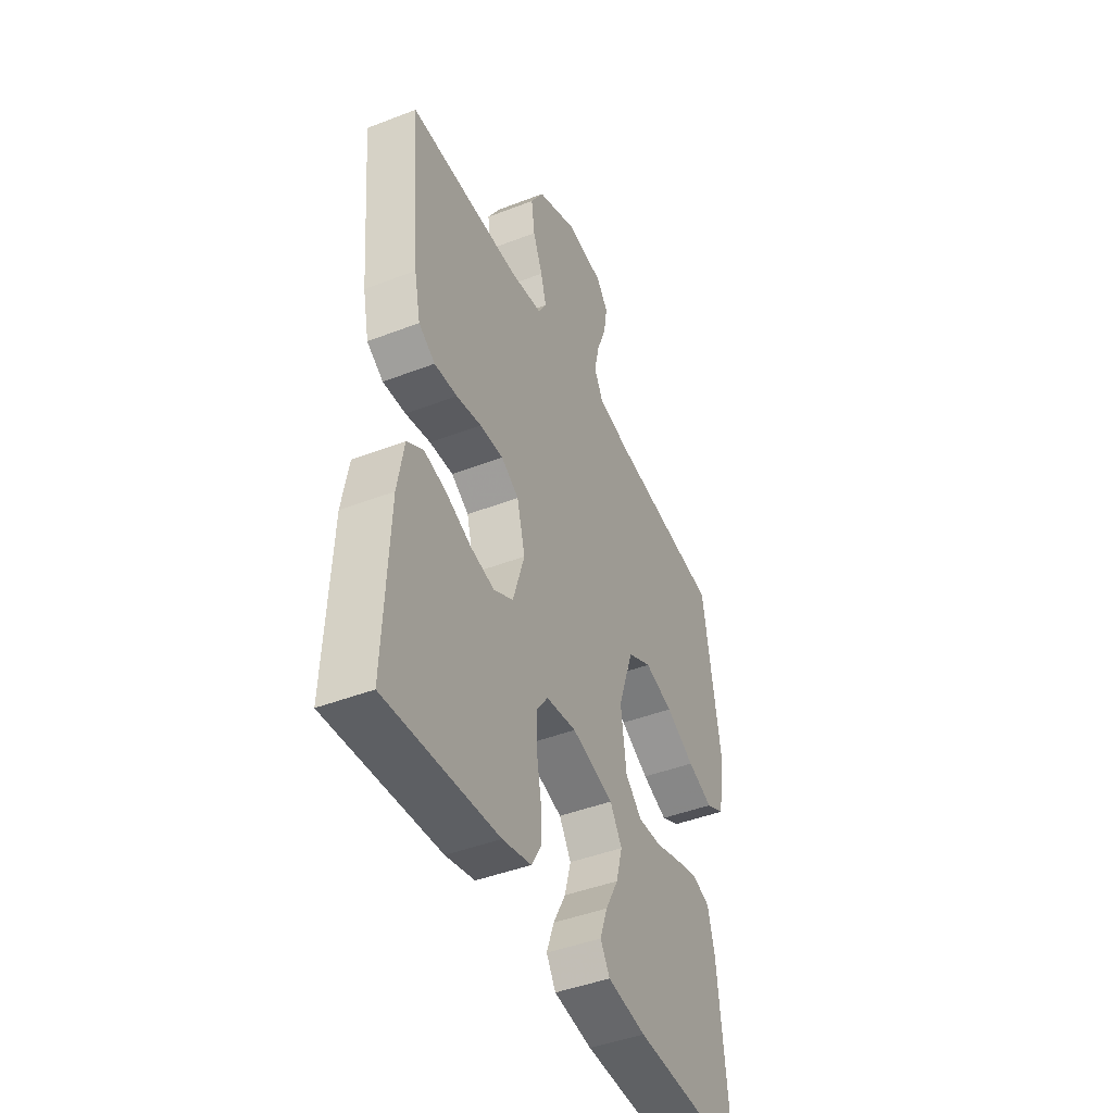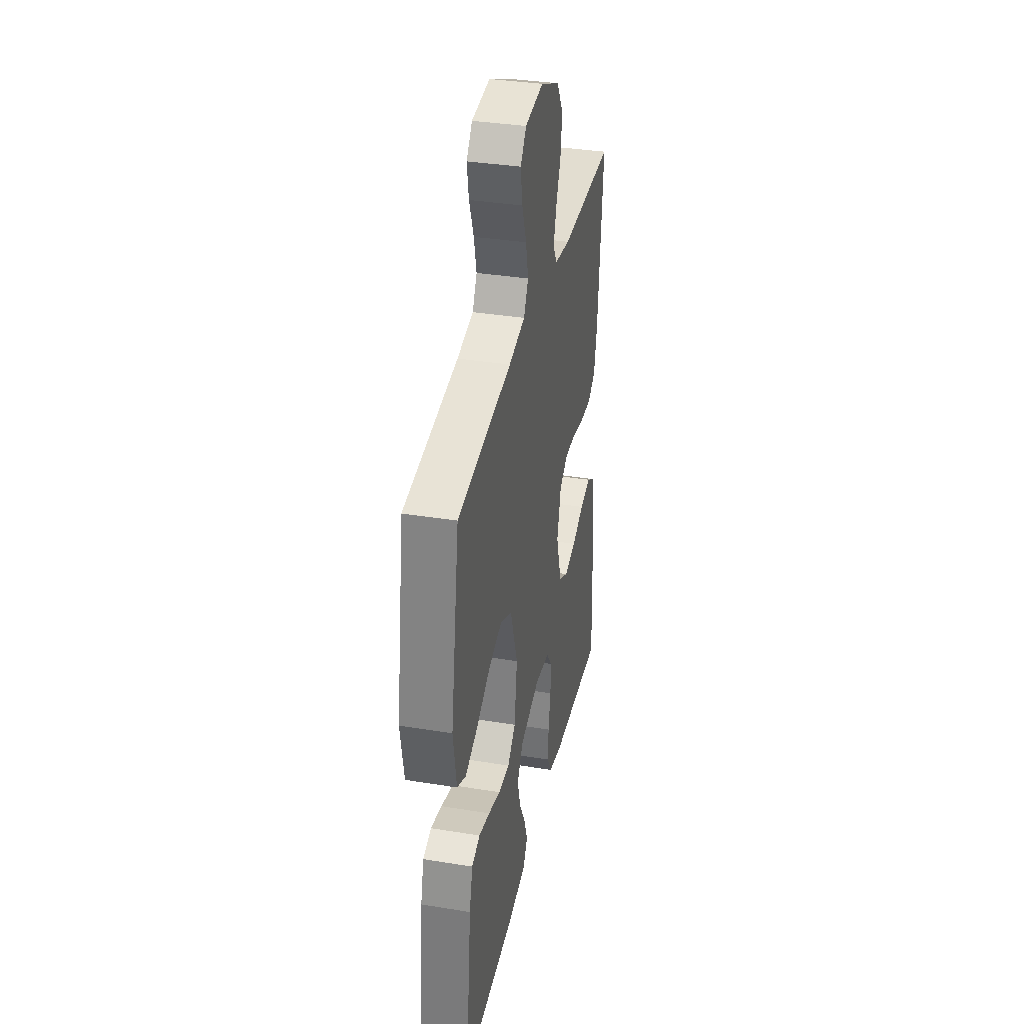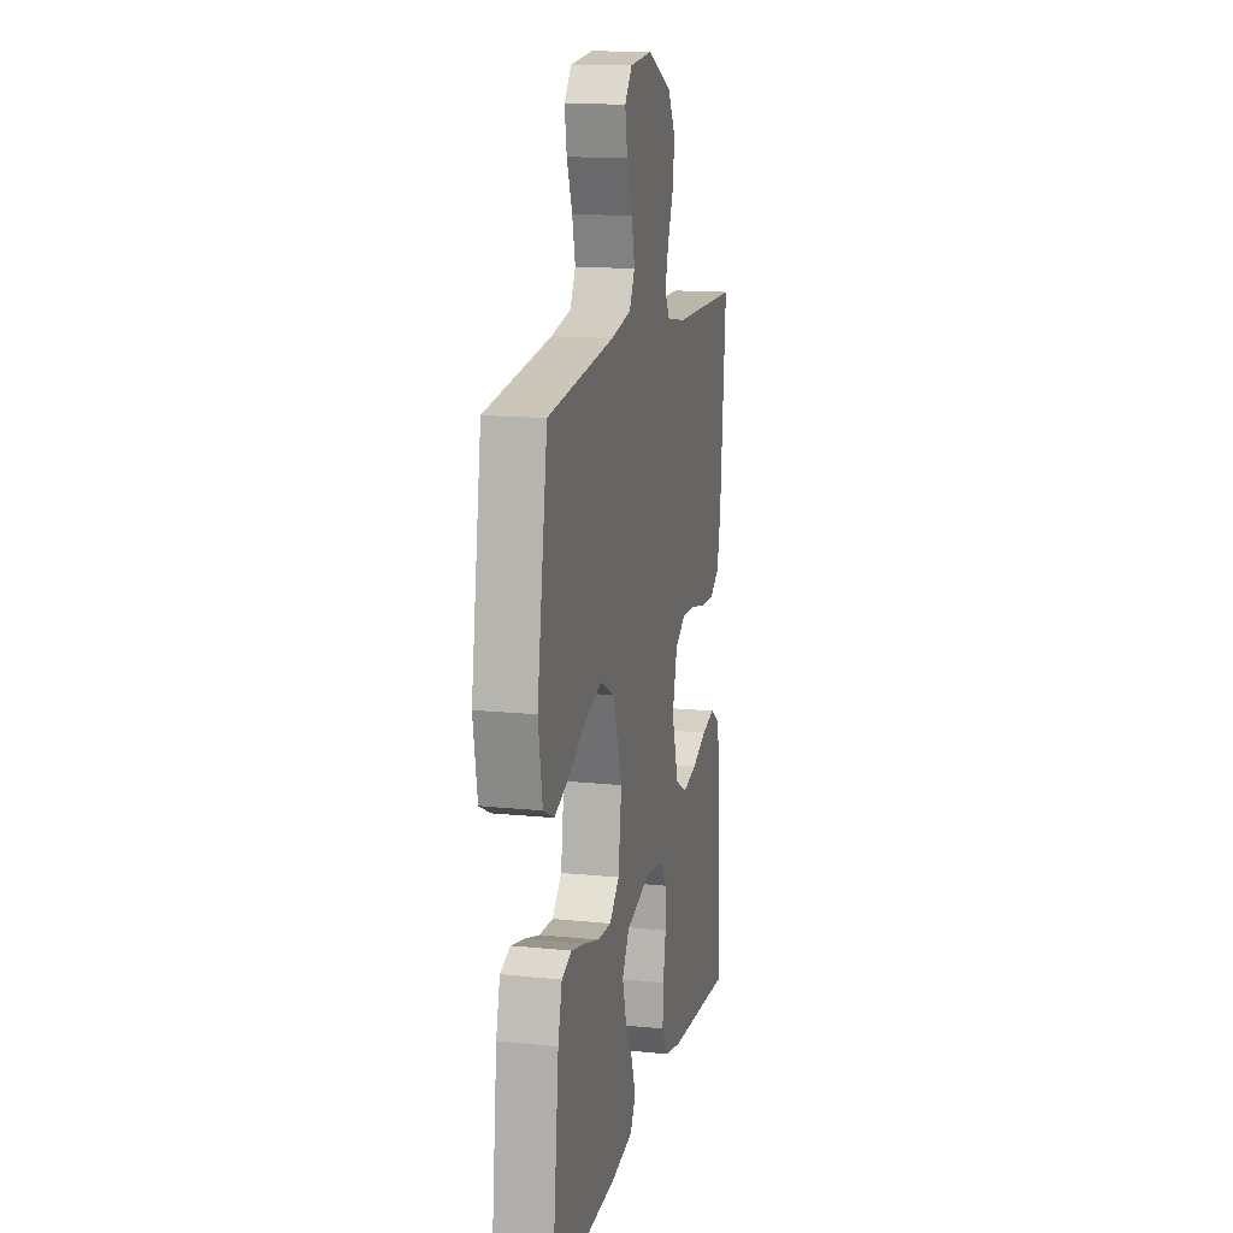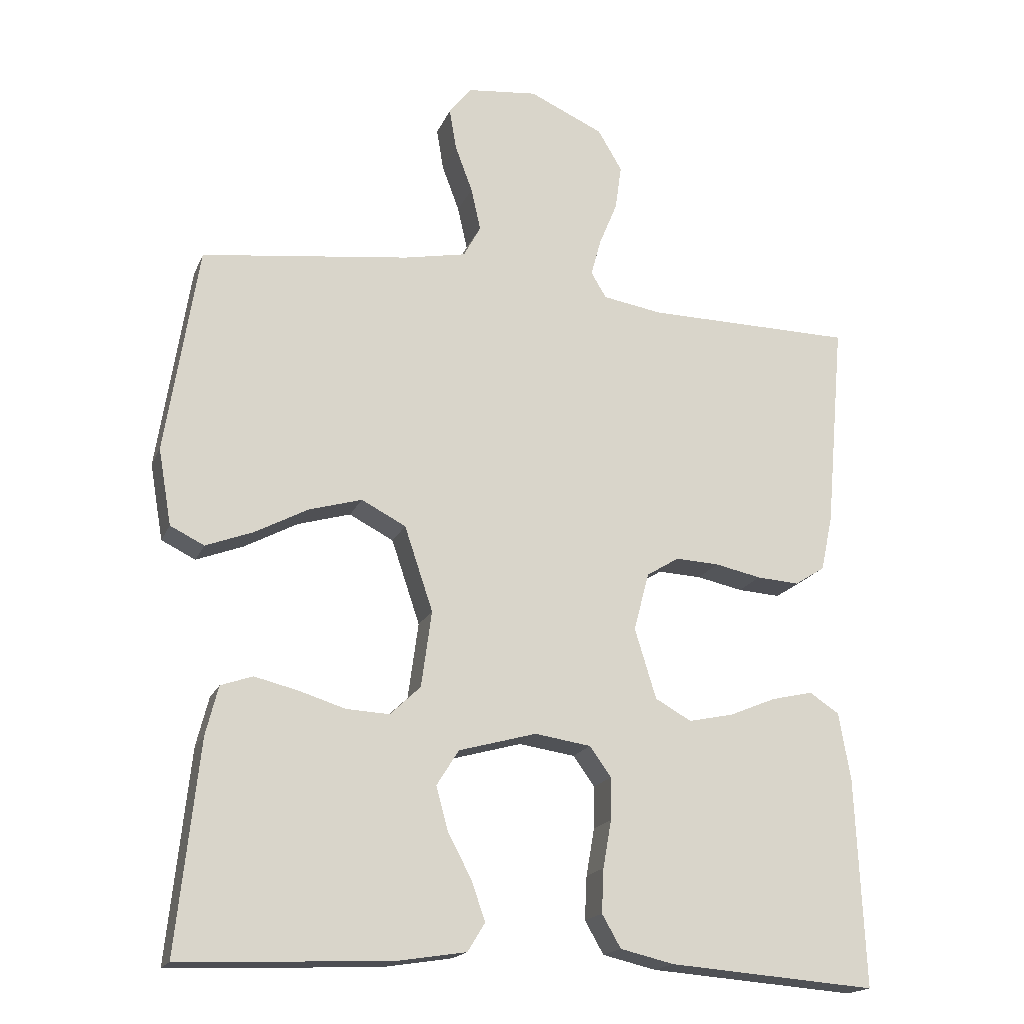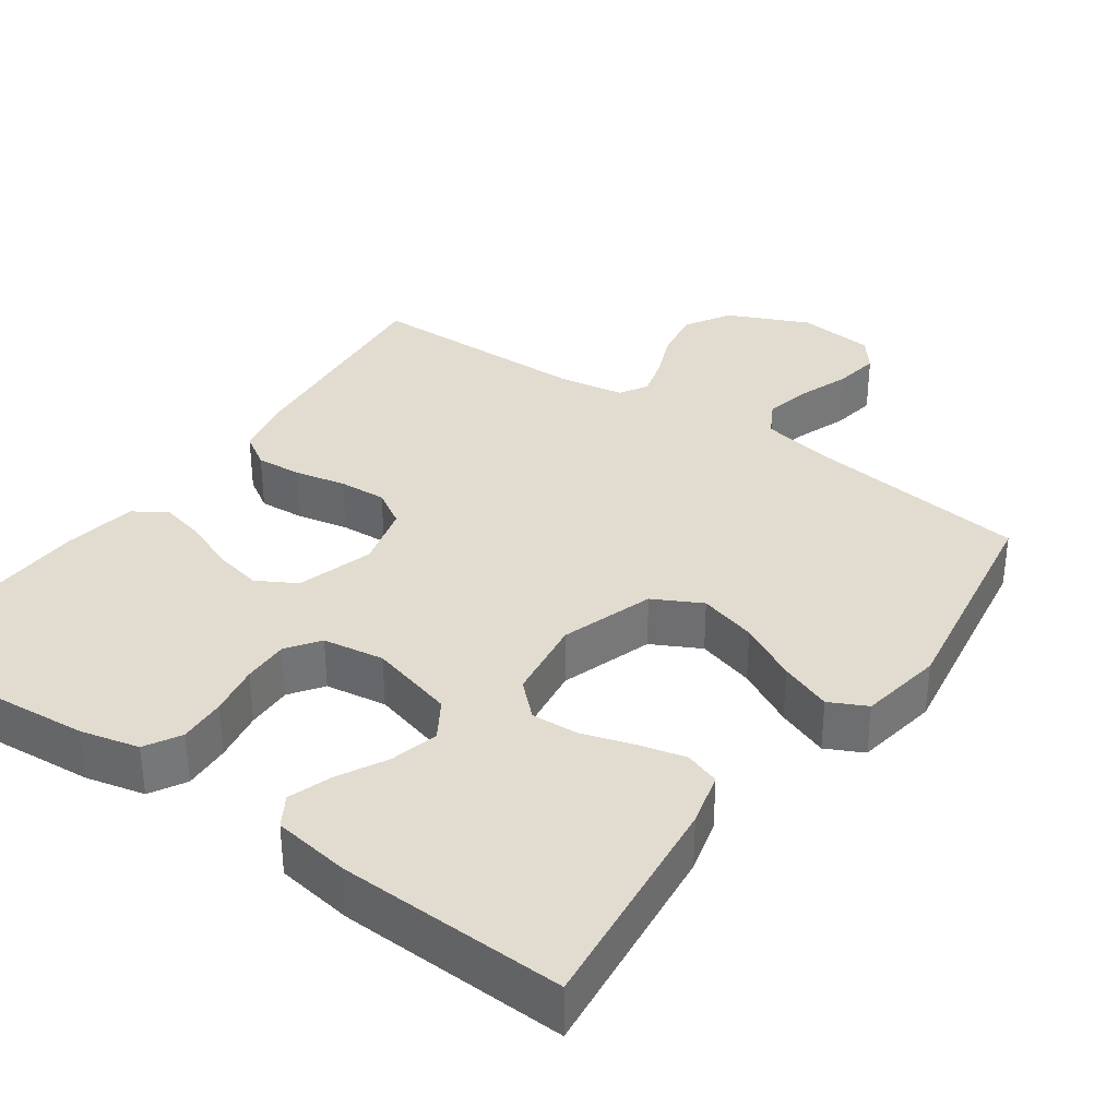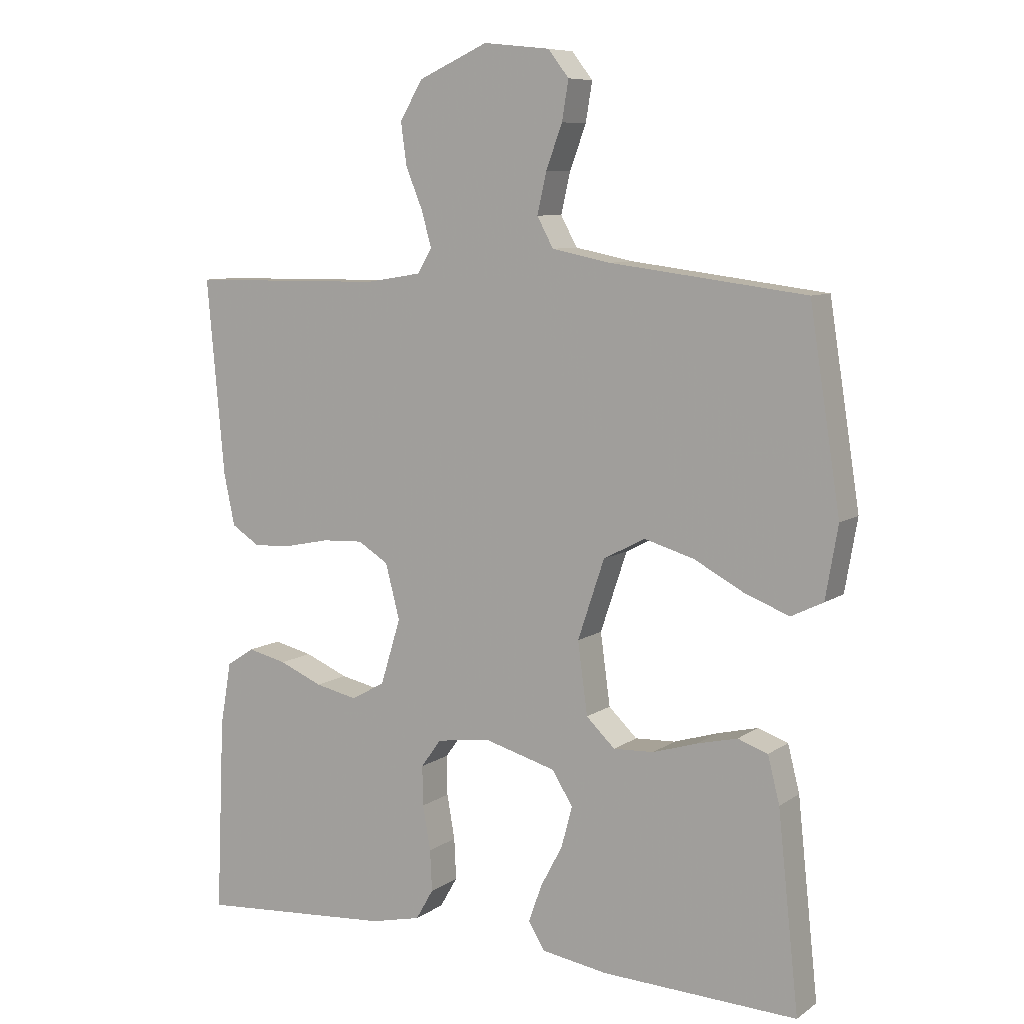
<metadata>
{"format":"obj","ext":"obj","renderer":"f3d","projection":"perspective","resolution":1024,"background":"white","views":[{"elev":-44.5,"azim":114.2,"up":"+Z"},{"elev":35.8,"azim":-77.9,"up":"+Z"},{"elev":14.3,"azim":-77.3,"up":"+Z"},{"elev":-18.2,"azim":-17.9,"up":"+Z"},{"elev":34.5,"azim":-145.0,"up":"+Y"},{"elev":8.3,"azim":-150.0,"up":"+Z"}]}
</metadata>
<code>
v 0.5 0.07 -0.5
v 0.2 0.07 -0.477
v 0.123 0.07 -0.459
v 0.096 0.07 -0.412
v 0.099 0.07 -0.349
v 0.111 0.07 -0.281
v 0.112 0.07 -0.22
v 0.081 0.07 -0.177
v 0 0.07 -0.165
v -0.112 0.07 -0.196
v -0.144 0.07 -0.247
v -0.127 0.07 -0.31
v -0.093 0.07 -0.374
v -0.073 0.07 -0.431
v -0.098 0.07 -0.472
v -0.2 0.07 -0.488
v -0.5 0.07 -0.5
v -0.468 0.07 -0.2
v -0.45 0.07 -0.129
v -0.404 0.07 -0.113
v -0.342 0.07 -0.128
v -0.274 0.07 -0.149
v -0.212 0.07 -0.152
v -0.168 0.07 -0.11
v -0.153 0.07 0
v -0.194 0.07 0.122
v -0.258 0.07 0.155
v -0.334 0.07 0.133
v -0.411 0.07 0.092
v -0.479 0.07 0.066
v -0.528 0.07 0.09
v -0.547 0.07 0.2
v -0.5 0.07 0.5
v -0.2 0.07 0.538
v -0.11 0.07 0.556
v -0.085 0.07 0.602
v -0.099 0.07 0.664
v -0.124 0.07 0.731
v -0.134 0.07 0.791
v -0.102 0.07 0.832
v 0 0.07 0.843
v 0.107 0.07 0.795
v 0.142 0.07 0.736
v 0.133 0.07 0.671
v 0.107 0.07 0.608
v 0.092 0.07 0.554
v 0.114 0.07 0.517
v 0.2 0.07 0.503
v 0.5 0.07 0.5
v 0.473 0.07 0.2
v 0.456 0.07 0.12
v 0.412 0.07 0.092
v 0.351 0.07 0.096
v 0.284 0.07 0.11
v 0.221 0.07 0.113
v 0.174 0.07 0.084
v 0.152 0.07 0
v 0.183 0.07 -0.101
v 0.235 0.07 -0.13
v 0.3 0.07 -0.116
v 0.367 0.07 -0.088
v 0.427 0.07 -0.074
v 0.47 0.07 -0.102
v 0.487 0.07 -0.2
v 0.5 0 -0.5
v 0.2 0 -0.477
v 0.123 0 -0.459
v 0.096 0 -0.412
v 0.099 0 -0.349
v 0.111 0 -0.281
v 0.112 0 -0.22
v 0.081 0 -0.177
v 0 0 -0.165
v -0.112 0 -0.196
v -0.144 0 -0.247
v -0.127 0 -0.31
v -0.093 0 -0.374
v -0.073 0 -0.431
v -0.098 0 -0.472
v -0.2 0 -0.488
v -0.5 0 -0.5
v -0.468 0 -0.2
v -0.45 0 -0.129
v -0.404 0 -0.113
v -0.342 0 -0.128
v -0.274 0 -0.149
v -0.212 0 -0.152
v -0.168 0 -0.11
v -0.153 0 0
v -0.194 0 0.122
v -0.258 0 0.155
v -0.334 0 0.133
v -0.411 0 0.092
v -0.479 0 0.066
v -0.528 0 0.09
v -0.547 0 0.2
v -0.5 0 0.5
v -0.2 0 0.538
v -0.11 0 0.556
v -0.085 0 0.602
v -0.099 0 0.664
v -0.124 0 0.731
v -0.134 0 0.791
v -0.102 0 0.832
v 0 0 0.843
v 0.107 0 0.795
v 0.142 0 0.736
v 0.133 0 0.671
v 0.107 0 0.608
v 0.092 0 0.554
v 0.114 0 0.517
v 0.2 0 0.503
v 0.5 0 0.5
v 0.473 0 0.2
v 0.456 0 0.12
v 0.412 0 0.092
v 0.351 0 0.096
v 0.284 0 0.11
v 0.221 0 0.113
v 0.174 0 0.084
v 0.152 0 0
v 0.183 0 -0.101
v 0.235 0 -0.13
v 0.3 0 -0.116
v 0.367 0 -0.088
v 0.427 0 -0.074
v 0.47 0 -0.102
v 0.487 0 -0.2
f 4 5 6
f 3 4 6
f 2 3 6
f 1 2 6
f 64 1 6
f 63 64 6
f 62 63 6
f 61 62 6
f 60 61 6
f 59 60 6 7
f 58 59 7 8
f 57 58 8 9
f 56 57 9 10
f 52 53 54
f 51 52 54
f 50 51 54
f 49 50 54
f 48 49 54
f 47 48 54 55
f 46 47 55 56
f 43 44 45
f 42 43 45
f 41 42 45
f 40 41 45
f 39 40 45
f 38 39 45
f 37 38 45
f 36 37 45 46
f 46 56 10
f 36 46 10
f 35 36 10
f 32 33 34
f 31 32 34
f 30 31 34
f 29 30 34
f 28 29 34
f 27 28 34 35
f 20 21 22
f 19 20 22
f 18 19 22
f 17 18 22
f 16 17 22
f 15 16 22
f 14 15 22
f 13 14 22
f 12 13 22
f 11 12 22 23
f 10 11 23 24
f 26 27 35
f 25 26 35
f 25 35 10
f 10 24 25
f 70 69 68
f 70 68 67
f 70 67 66
f 70 66 65
f 70 65 128
f 70 128 127
f 70 127 126
f 70 126 125
f 70 125 124
f 71 70 124 123
f 72 71 123 122
f 73 72 122 121
f 74 73 121 120
f 118 117 116
f 118 116 115
f 118 115 114
f 118 114 113
f 118 113 112
f 119 118 112 111
f 120 119 111 110
f 109 108 107
f 109 107 106
f 109 106 105
f 109 105 104
f 109 104 103
f 109 103 102
f 109 102 101
f 110 109 101 100
f 74 120 110
f 74 110 100
f 74 100 99
f 98 97 96
f 98 96 95
f 98 95 94
f 98 94 93
f 98 93 92
f 99 98 92 91
f 86 85 84
f 86 84 83
f 86 83 82
f 86 82 81
f 86 81 80
f 86 80 79
f 86 79 78
f 86 78 77
f 86 77 76
f 87 86 76 75
f 88 87 75 74
f 99 91 90
f 99 90 89
f 74 99 89
f 89 88 74
f 1 65 66 2
f 2 66 67 3
f 3 67 68 4
f 4 68 69 5
f 5 69 70 6
f 6 70 71 7
f 7 71 72 8
f 8 72 73 9
f 9 73 74 10
f 10 74 75 11
f 11 75 76 12
f 12 76 77 13
f 13 77 78 14
f 14 78 79 15
f 15 79 80 16
f 16 80 81 17
f 17 81 82 18
f 18 82 83 19
f 19 83 84 20
f 20 84 85 21
f 21 85 86 22
f 22 86 87 23
f 23 87 88 24
f 24 88 89 25
f 25 89 90 26
f 26 90 91 27
f 27 91 92 28
f 28 92 93 29
f 29 93 94 30
f 30 94 95 31
f 31 95 96 32
f 32 96 97 33
f 33 97 98 34
f 34 98 99 35
f 35 99 100 36
f 36 100 101 37
f 37 101 102 38
f 38 102 103 39
f 39 103 104 40
f 40 104 105 41
f 41 105 106 42
f 42 106 107 43
f 43 107 108 44
f 44 108 109 45
f 45 109 110 46
f 46 110 111 47
f 47 111 112 48
f 48 112 113 49
f 49 113 114 50
f 50 114 115 51
f 51 115 116 52
f 52 116 117 53
f 53 117 118 54
f 54 118 119 55
f 55 119 120 56
f 56 120 121 57
f 57 121 122 58
f 58 122 123 59
f 59 123 124 60
f 60 124 125 61
f 61 125 126 62
f 62 126 127 63
f 63 127 128 64
f 64 128 65 1

</code>
